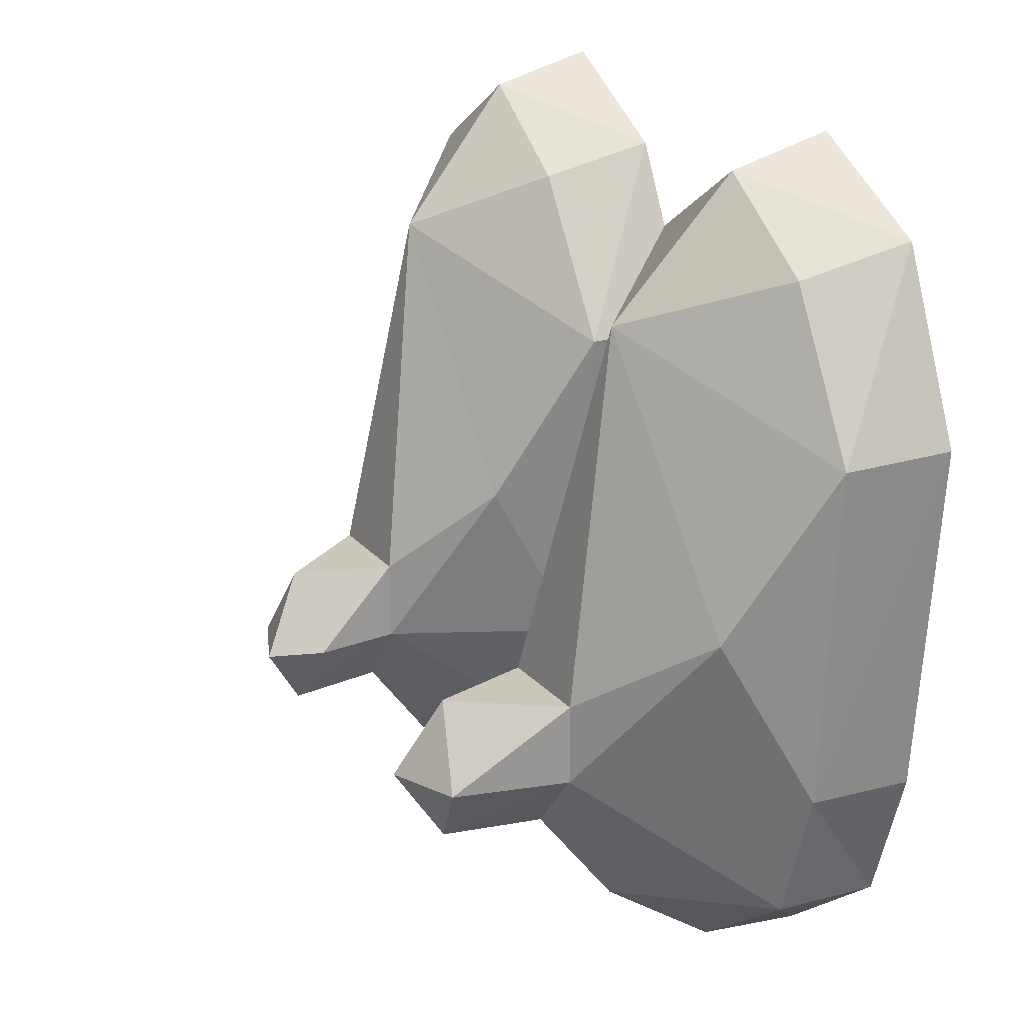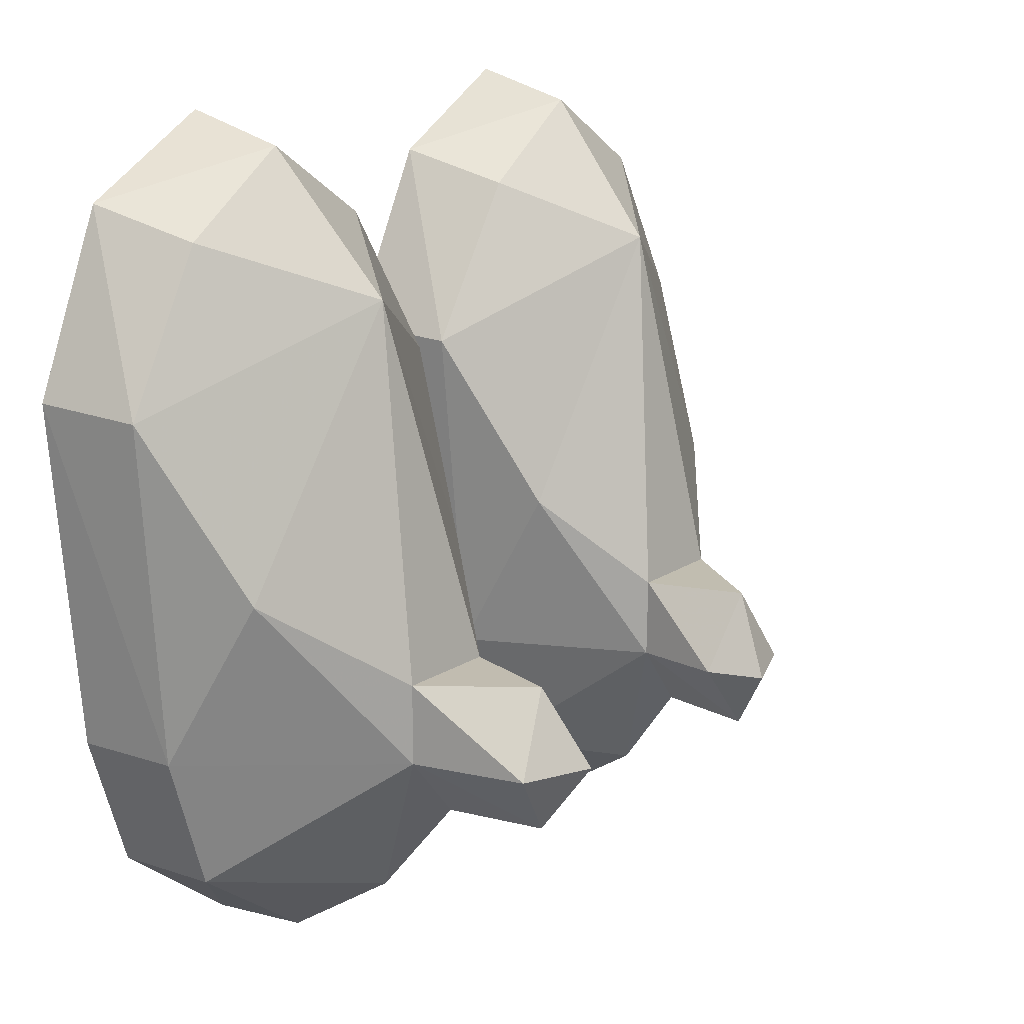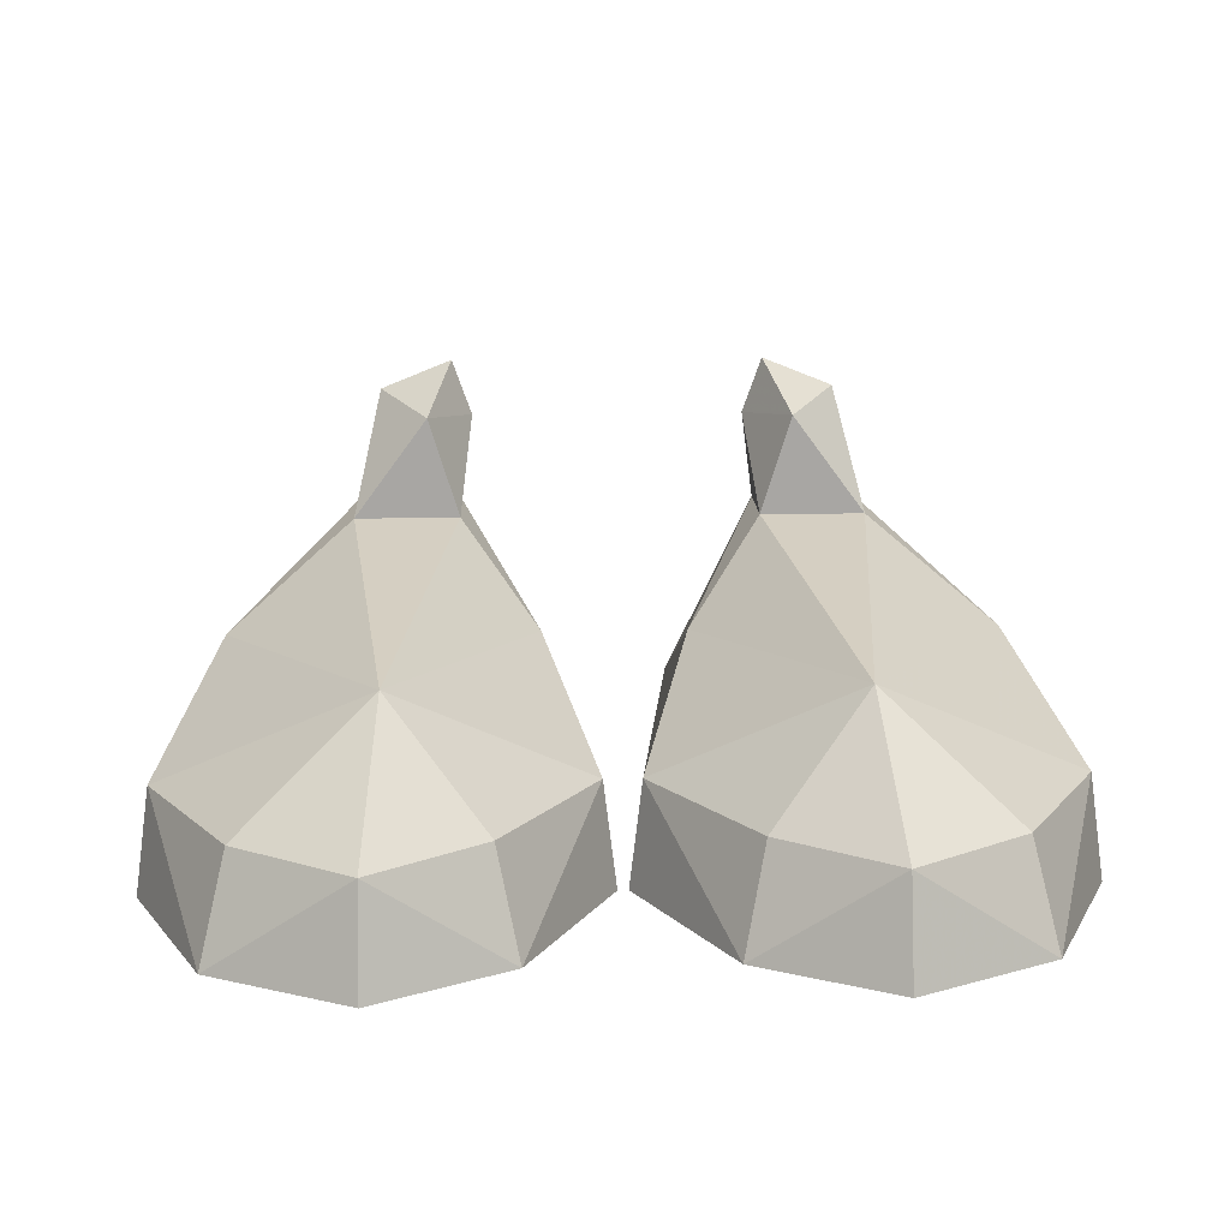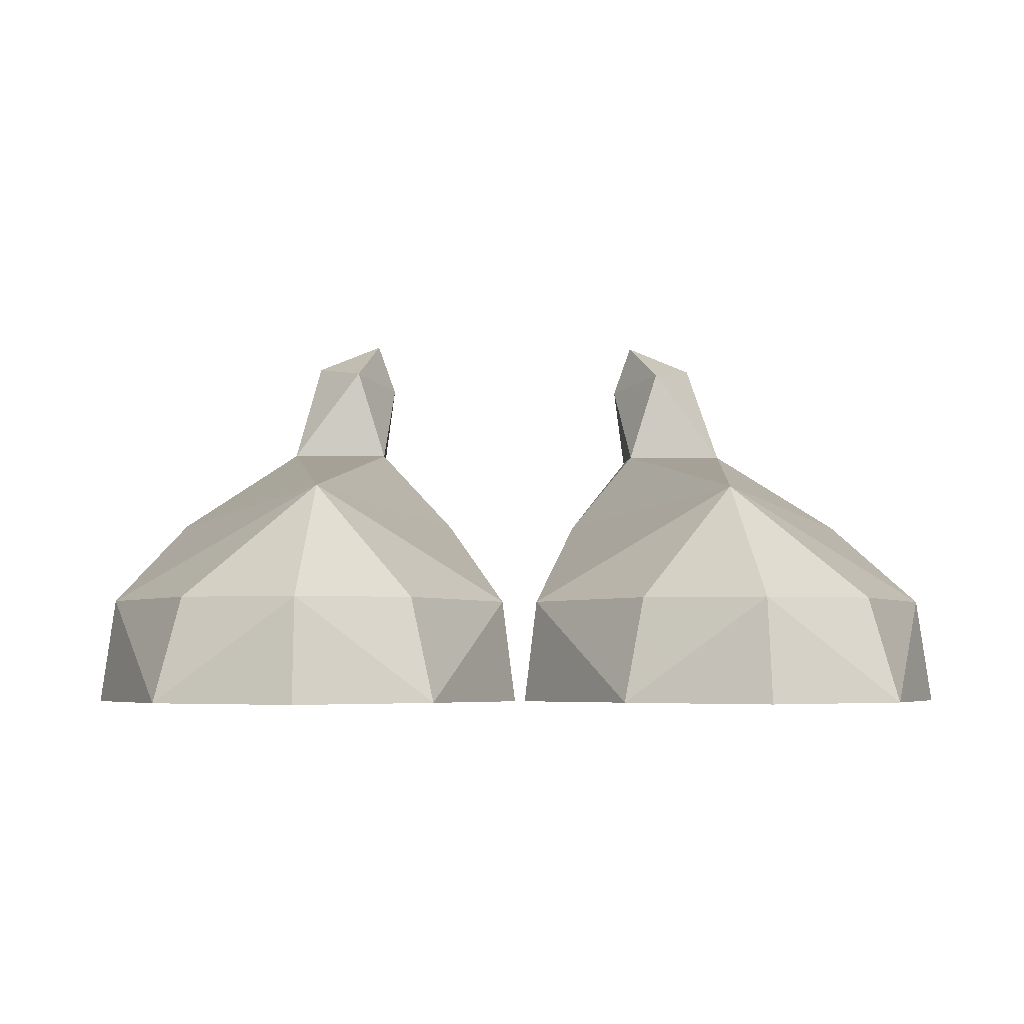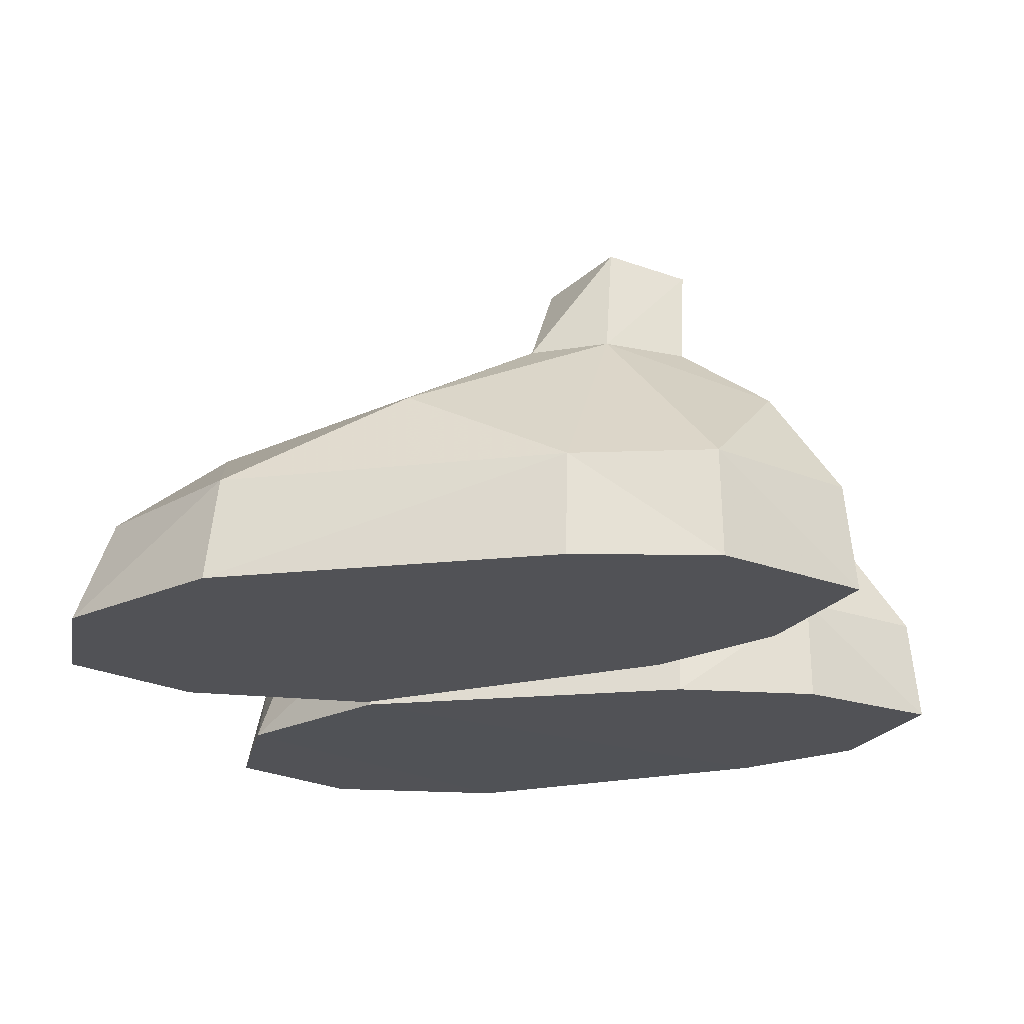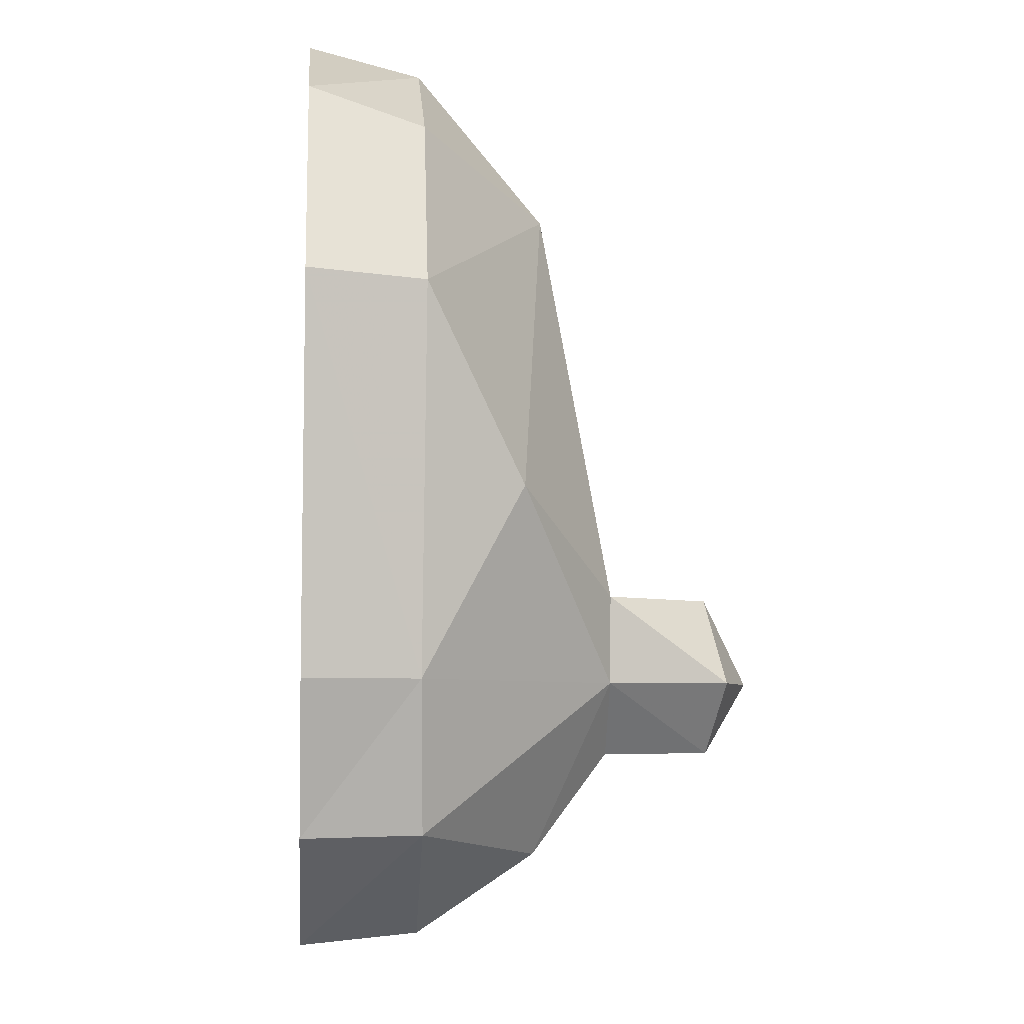
<metadata>
{"format":"obj","ext":"obj","renderer":"f3d","projection":"perspective","resolution":1024,"background":"white","views":[{"elev":21.3,"azim":-118.3,"up":"+Z"},{"elev":16.5,"azim":127.4,"up":"+Z"},{"elev":16.0,"azim":-2.5,"up":"+Y"},{"elev":-3.8,"azim":-2.8,"up":"+Y"},{"elev":-21.3,"azim":107.4,"up":"+Y"},{"elev":-5.0,"azim":85.5,"up":"+Z"}]}
</metadata>
<code>
g Neutral-Run_Legs
v -0.9993 -0.000893 -0.162
v -0.981 0.2547 -0.1631
v -0.8861 -0.001479 -0.504
v -1.084 0.00361 0.6982
v -1.05 0.2619 0.6813
v -0.9016 0.006773 1.134
v -0.8422 0.2632 1.062
v -0.1174 -0.000971 -0.1623
v -0.01269 0.002068 0.6989
v -0.1454 0.2549 -0.1634
v -0.04473 0.2614 0.6807
v -0.2308 0.006986 1.133
v -0.2742 0.2623 -0.4967
v -0.2702 -0.001221 -0.5002
v -0.3604 0.7006 -0.1666
v -0.1725 0.481 0.2571
v -0.5609 0.006168 1.316
v -0.2848 0.2637 1.061
v -0.5228 0.5489 0.9152
v -0.5595 0.2605 1.25
v -0.3617 0.7023 0.03028
v -0.3323 0.9147 -0.1652
v -0.4376 0.9468 -0.3282
v -0.3805 1.05 -0.1666
v -0.5541 0.9808 -0.1652
v -0.4373 0.9457 0.03038
v -0.6171 0.7021 0.03144
v -0.4805 0.7041 -0.329
v -0.5234 0.5294 -0.5575
v -0.616 0.7009 -0.1665
v -0.8805 0.262 -0.498
v -0.9104 0.4814 0.2574
v 0.616 0.7009 -0.1665
v 0.9104 0.4814 0.2574
v 0.981 0.2547 -0.1632
v 0.6171 0.7021 0.03142
v 0.5229 0.5489 0.9152
v 0.8804 0.262 -0.498
v 0.5234 0.5294 -0.5575
v 0.4804 0.7041 -0.329
v 0.3604 0.7006 -0.1666
v 0.4376 0.9468 -0.3282
v 0.3322 0.9147 -0.1652
v 0.3617 0.7023 0.03028
v 0.1725 0.481 0.2571
v 0.04479 0.2614 0.6807
v 0.2849 0.2637 1.061
v 0.5596 0.2605 1.25
v 0.2309 0.006986 1.133
v 0.01276 0.002068 0.699
v 0.1454 0.2549 -0.1634
v 0.1173 -0.000972 -0.1623
v 0.2741 0.2623 -0.4967
v 0.2702 -0.001222 -0.5002
v 0.8861 -0.00148 -0.5041
v 0.9993 -0.000893 -0.1621
v 1.084 0.00361 0.6982
v 1.051 0.2619 0.6813
v 0.9017 0.006773 1.134
v 0.8423 0.2632 1.062
v 0.561 0.006168 1.316
v 0.3804 1.05 -0.1666
v 0.5541 0.9808 -0.1652
v 0.4373 0.9457 0.03037
v -0.559 0.2621 -0.7319
v -0.5604 -0.002065 -0.7581
v 0.5589 0.2621 -0.7319
v 0.5604 -0.002066 -0.7581
f 1 2 3
f 1 4 2
f 4 5 2
f 4 6 5
f 6 7 5
f 8 1 3
f 9 4 1
f 9 8 10
f 9 10 11
f 12 9 11
f 9 12 4
f 12 6 4
f 8 13 10
f 8 14 13
f 15 10 13
f 16 11 10
f 15 16 10
f 14 8 3
f 12 17 6
f 12 11 18
f 11 19 18
f 20 18 19
f 11 16 19
f 16 21 19
f 16 15 21
f 15 22 21
f 15 23 22
f 23 24 22
f 23 25 24
f 25 26 24
f 21 22 26
f 22 24 26
f 25 27 26
f 27 21 26
f 27 19 21
f 28 23 15
f 29 28 15
f 29 30 28
f 29 15 13
f 30 25 23
f 30 27 25
f 8 9 1
f 17 20 6
f 17 12 20
f 12 18 20
f 20 7 6
f 20 19 7
f 19 5 7
f 3 2 31
f 30 31 2
f 30 29 31
f 32 30 2
f 32 2 5
f 30 32 27
f 32 19 27
f 19 32 5
f 28 30 23
f 33 34 35
f 33 36 34
f 36 37 34
f 38 33 35
f 38 39 33
f 39 40 33
f 39 41 40
f 41 42 40
f 43 42 41
f 44 43 41
f 44 37 36
f 37 44 45
f 44 41 45
f 37 45 46
f 47 37 46
f 37 47 48
f 47 46 49
f 46 50 49
f 46 51 50
f 51 45 41
f 51 46 45
f 51 52 50
f 51 53 52
f 53 41 39
f 53 51 41
f 53 54 52
f 55 52 54
f 55 56 52
f 56 50 52
f 55 35 56
f 35 57 56
f 56 57 50
f 57 49 50
f 35 58 57
f 58 35 34
f 58 59 57
f 57 59 49
f 58 60 59
f 35 55 38
f 59 61 49
f 60 58 37
f 58 34 37
f 60 37 48
f 60 48 59
f 59 48 61
f 48 49 61
f 48 47 49
f 43 62 42
f 62 63 42
f 62 64 63
f 64 62 43
f 64 36 63
f 64 44 36
f 42 63 33
f 63 36 33
f 44 64 43
f 42 33 40
f 13 65 29
f 65 31 29
f 65 66 31
f 65 13 66
f 66 3 31
f 66 14 3
f 13 14 66
f 67 68 53
f 68 54 53
f 39 67 53
f 39 38 67
f 38 68 67
f 38 55 68
f 55 54 68

</code>
